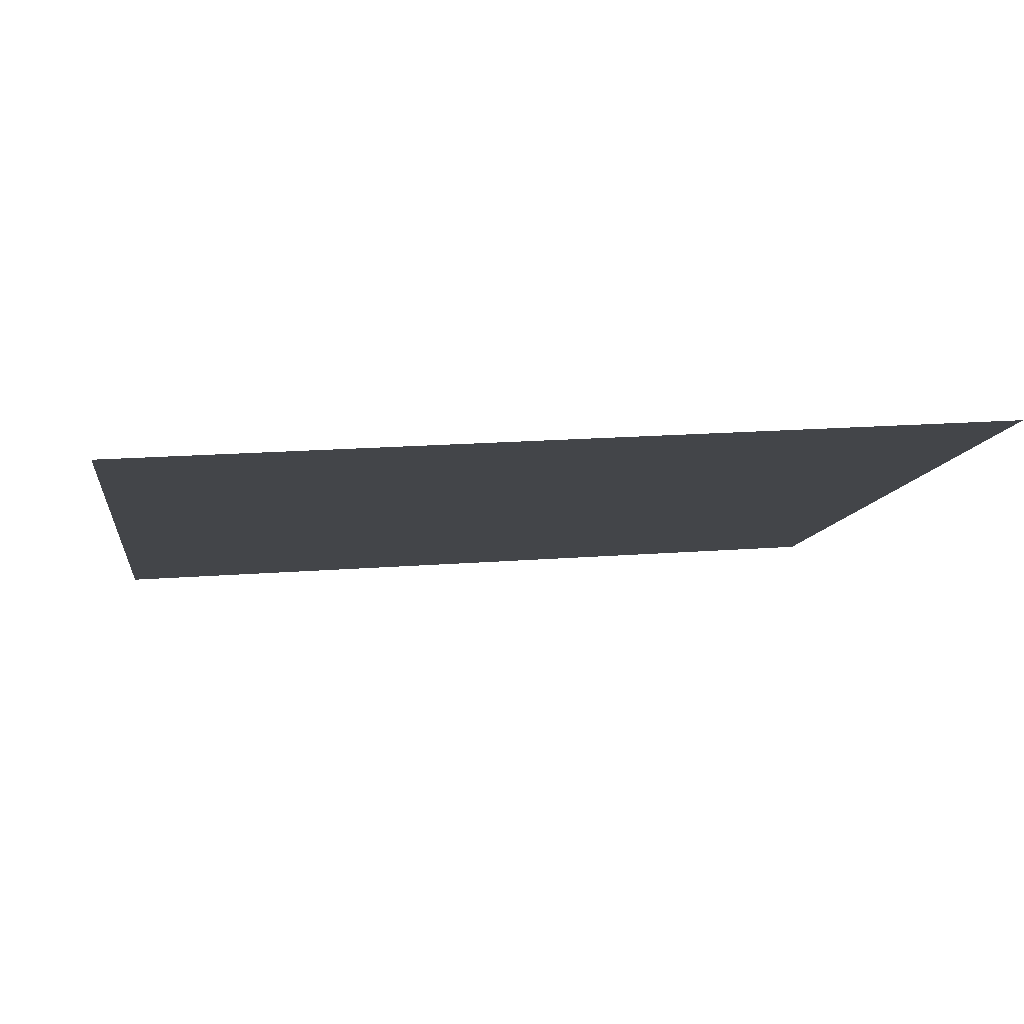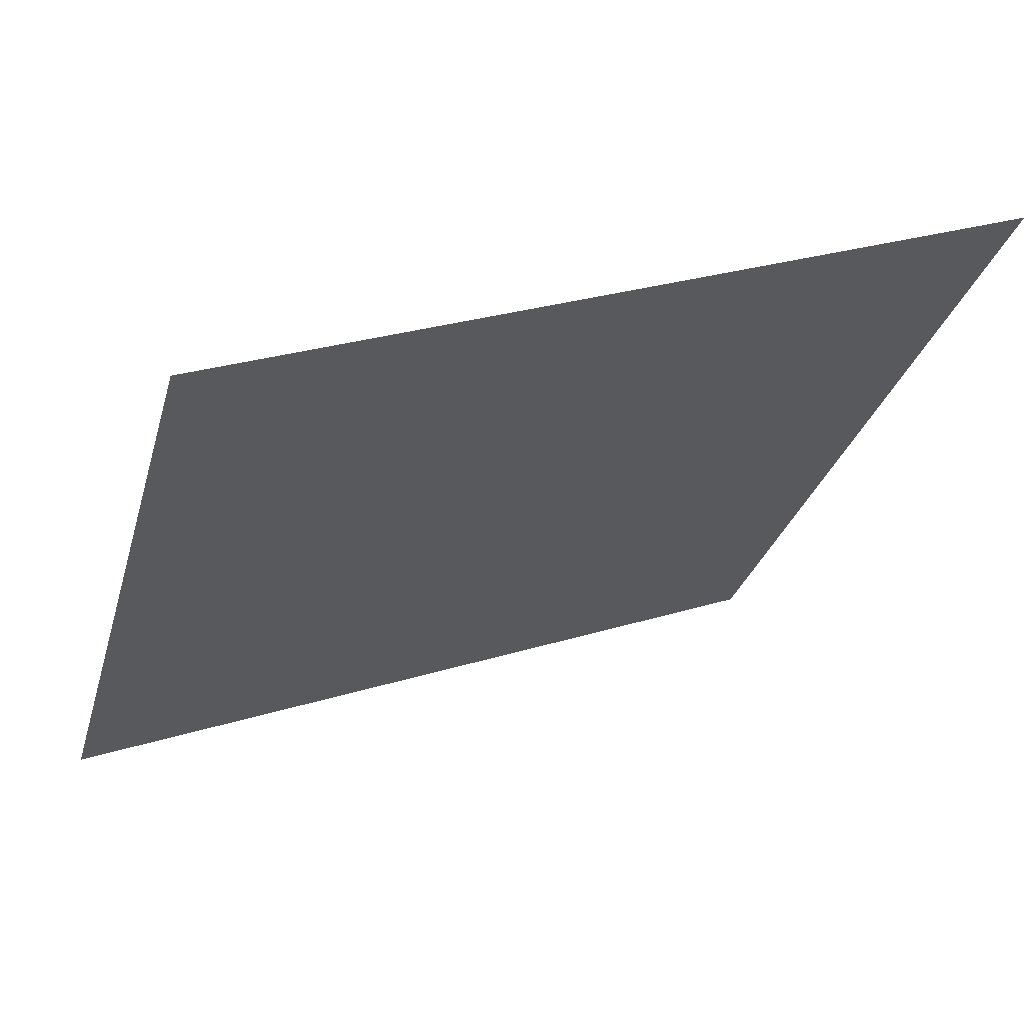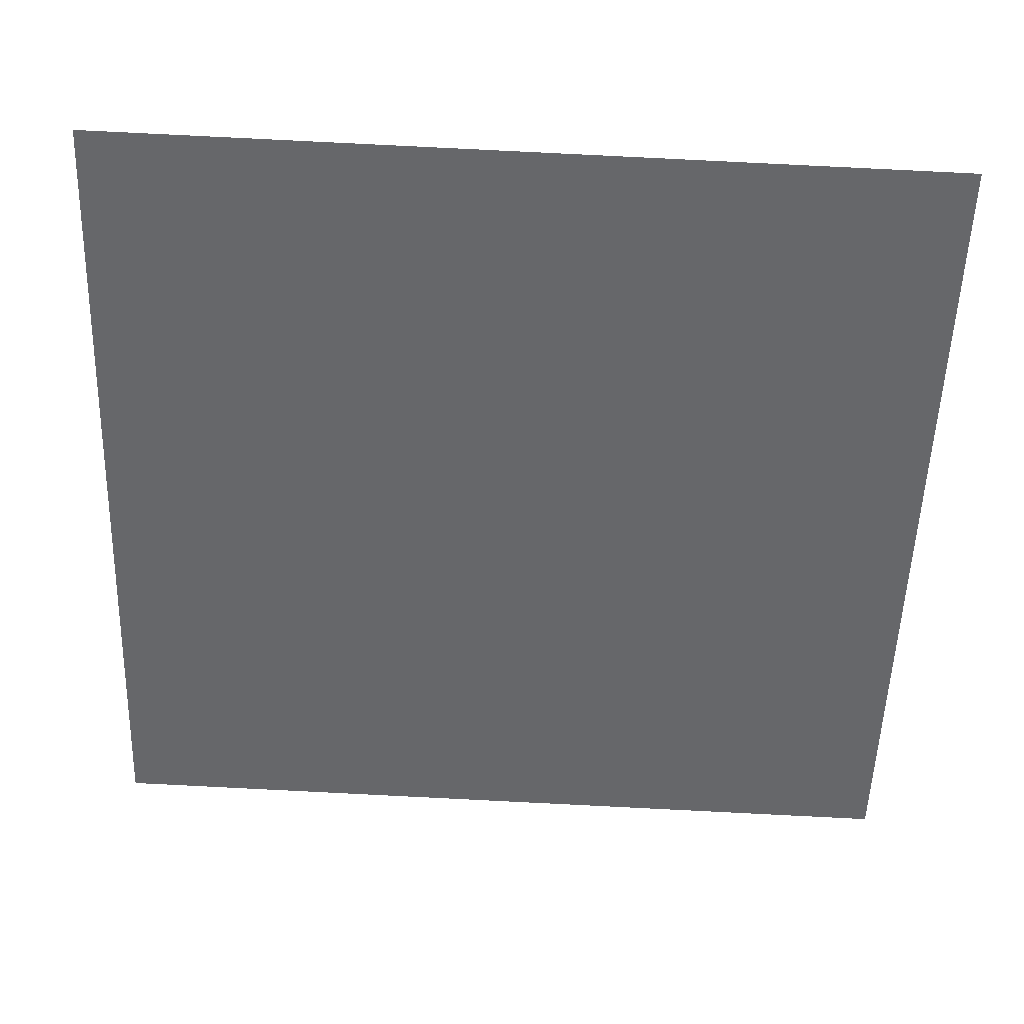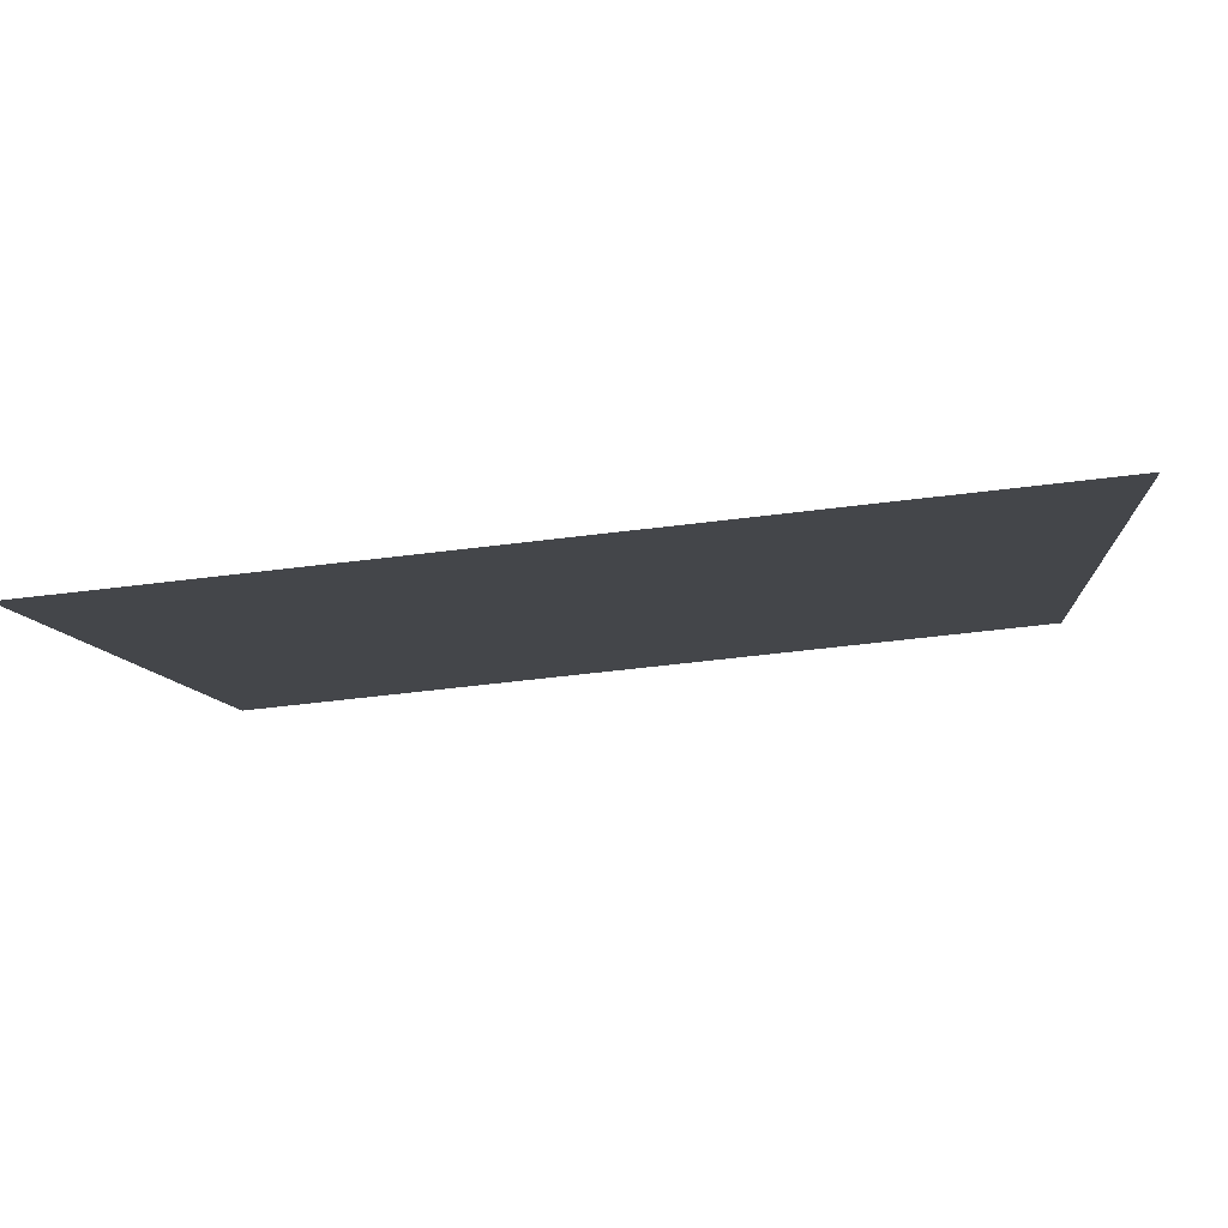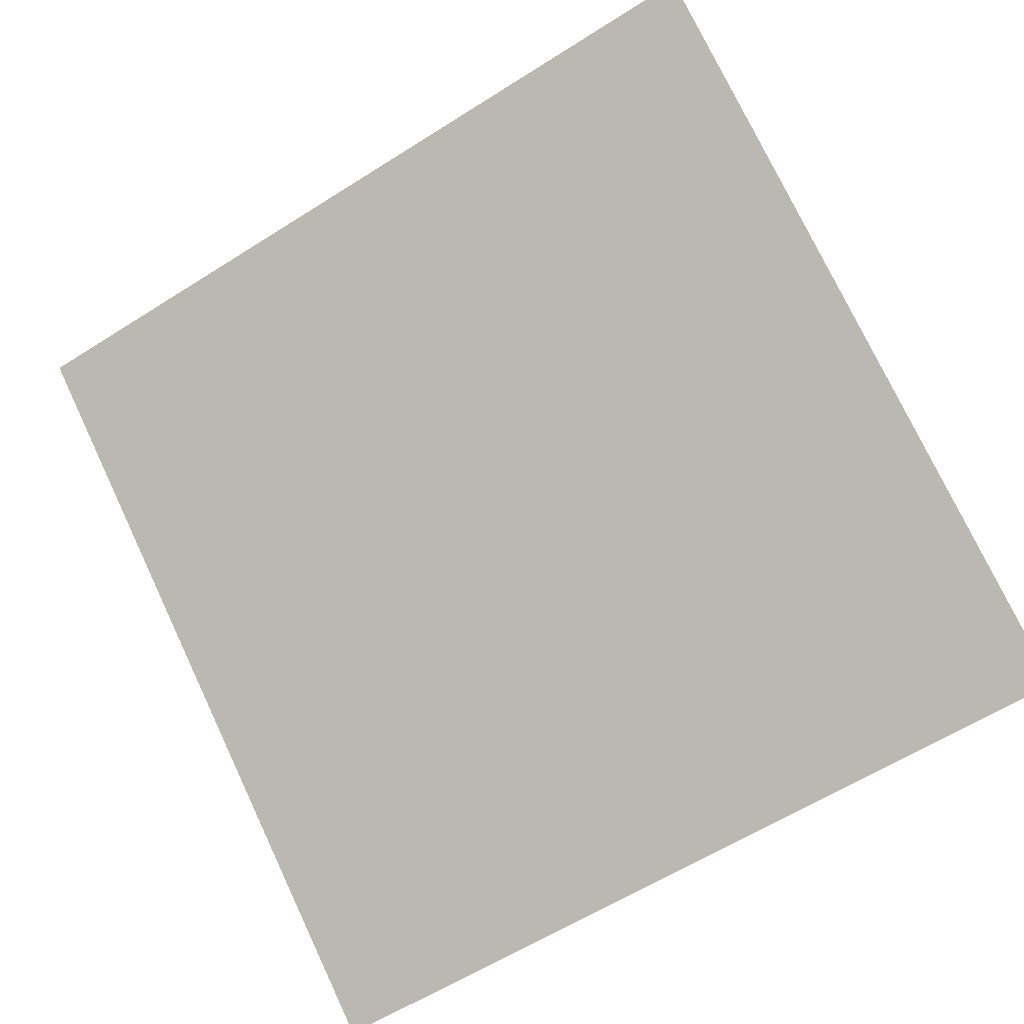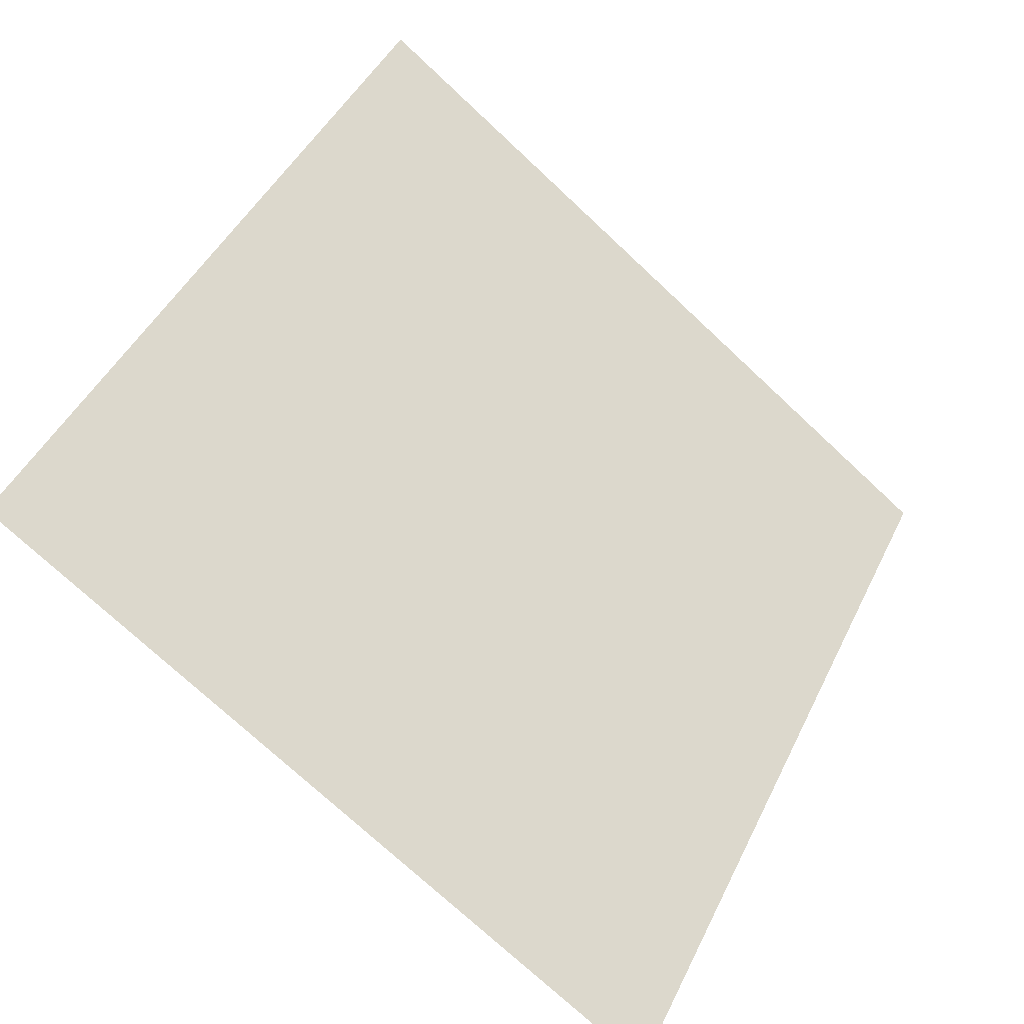
<metadata>
{"format":"obj","ext":"obj","renderer":"f3d","projection":"perspective","resolution":1024,"background":"white","views":[{"elev":28.2,"azim":-7.7,"up":"+Y"},{"elev":27.2,"azim":153.7,"up":"+Z"},{"elev":74.4,"azim":1.4,"up":"+Z"},{"elev":-60.9,"azim":6.0,"up":"+Z"},{"elev":-62.9,"azim":33.5,"up":"+Y"},{"elev":44.6,"azim":115.5,"up":"+Y"}]}
</metadata>
<code>
v 0.07552 0.8903 0.6484
v 0.06896 0.8905 0.6484
v 0.06908 0.8944 0.6537
v 0.07564 0.8942 0.6536
f 4 3 2 1

</code>
